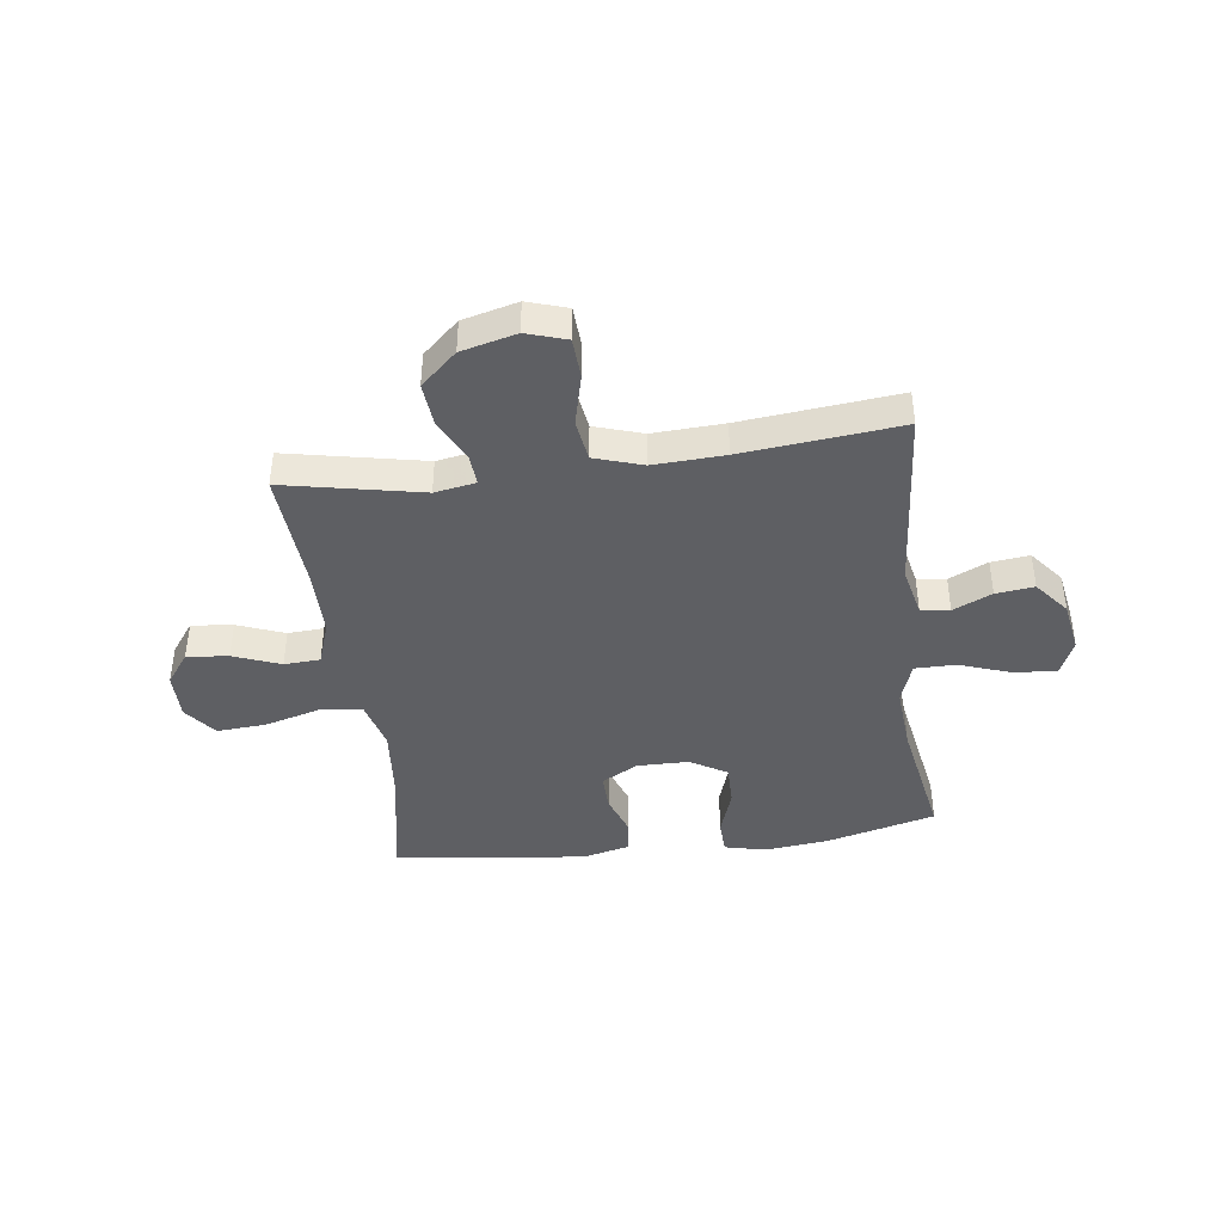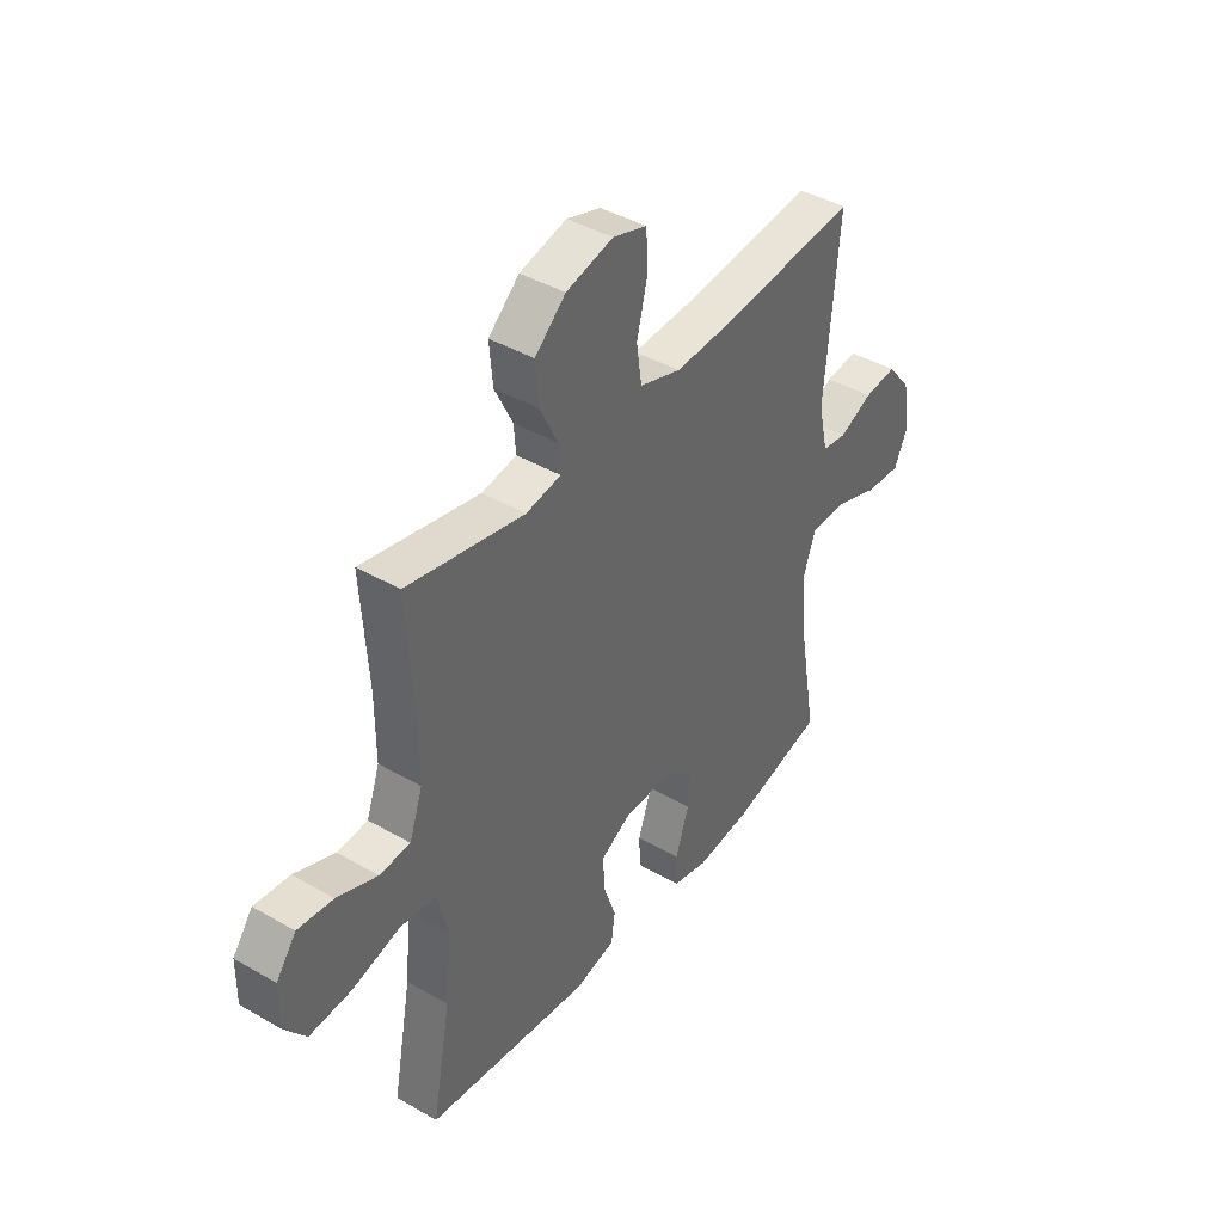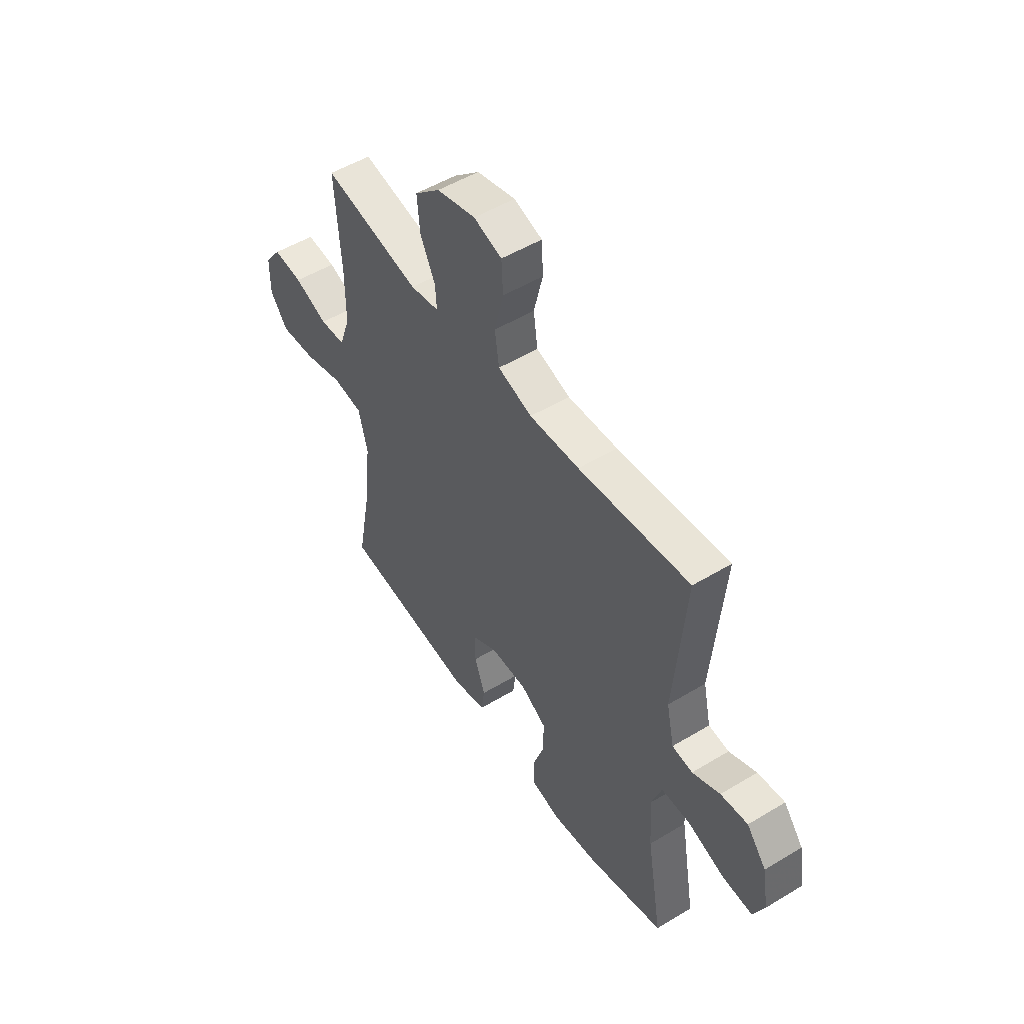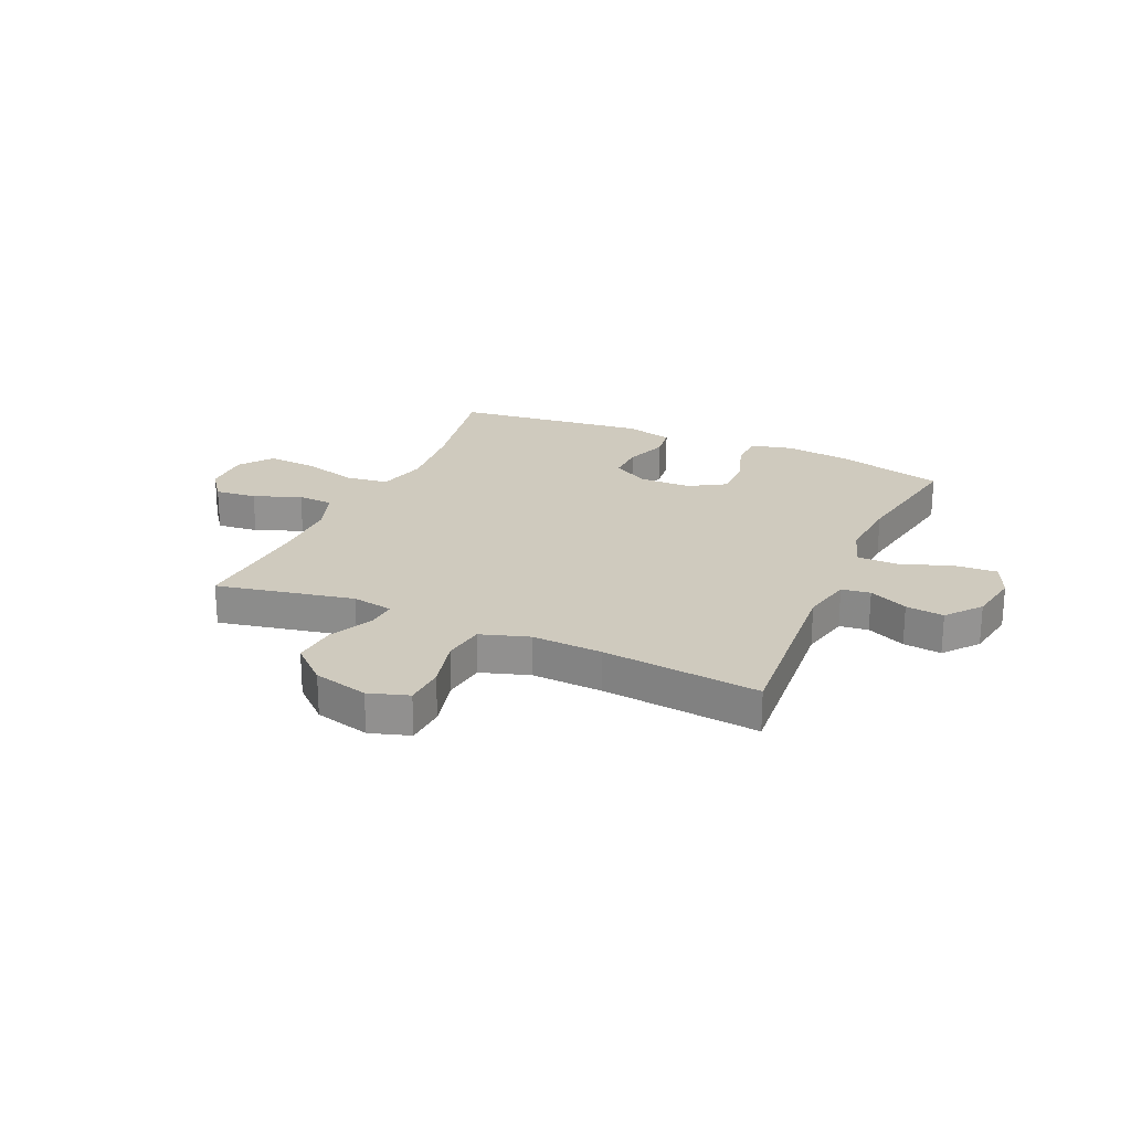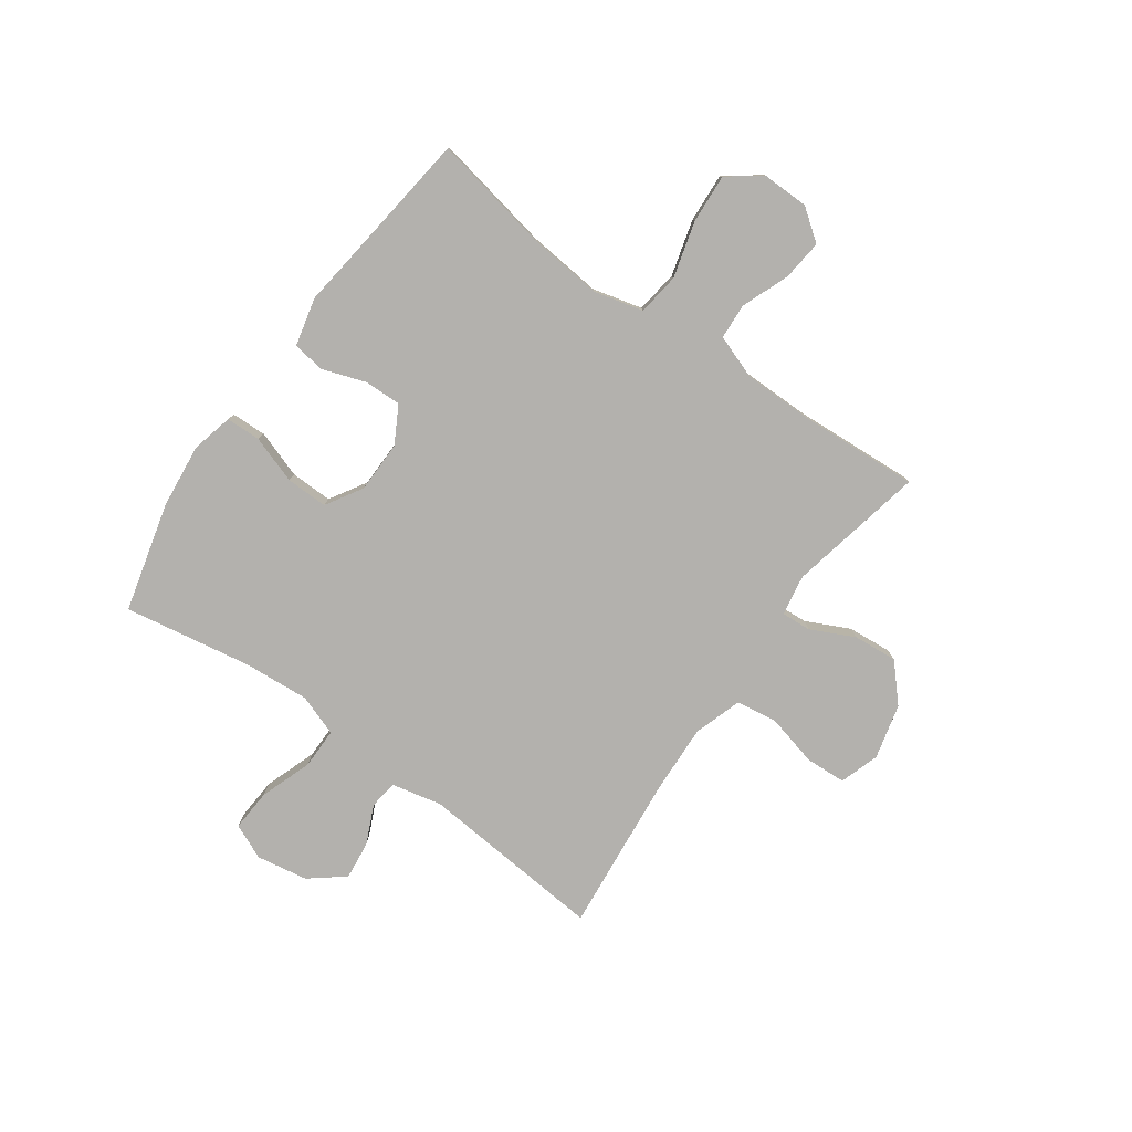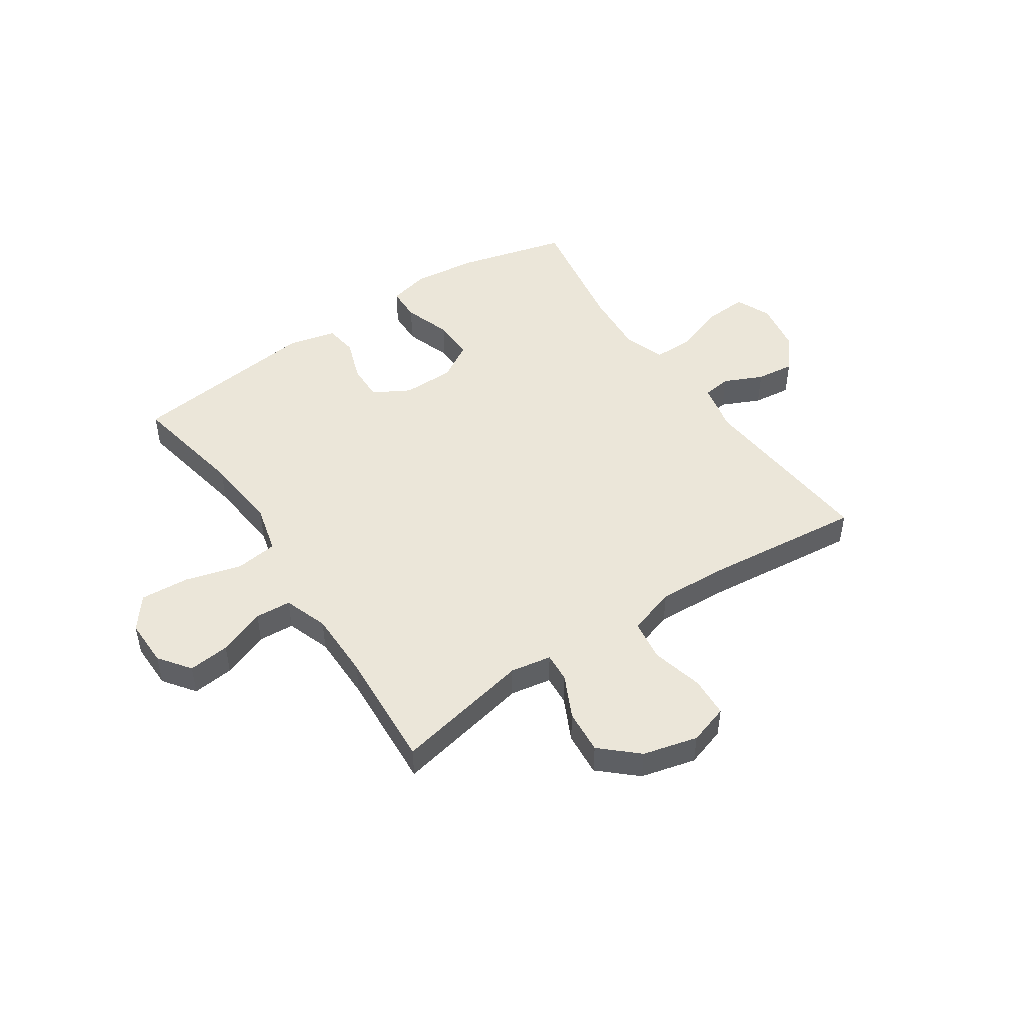
<metadata>
{"format":"obj","ext":"obj","renderer":"f3d","projection":"perspective","resolution":1024,"background":"white","views":[{"elev":-41.6,"azim":7.5,"up":"+Y"},{"elev":41.5,"azim":-54.9,"up":"+Z"},{"elev":51.6,"azim":56.8,"up":"+Z"},{"elev":23.2,"azim":24.1,"up":"+Y"},{"elev":-79.3,"azim":-125.6,"up":"+Y"},{"elev":48.0,"azim":-33.9,"up":"+Y"}]}
</metadata>
<code>
v -0.5 0.07 0.5
v -0.252 0.07 0.449
v -0.178 0.07 0.462
v -0.182 0.07 0.516
v -0.22 0.07 0.594
v -0.227 0.07 0.674
v -0.162 0.07 0.733
v -0.063 0.07 0.758
v 0.009 0.07 0.735
v 0.013 0.07 0.662
v -0.01 0.07 0.568
v 0.001 0.07 0.493
v 0.088 0.07 0.465
v 0.216 0.07 0.471
v 0.5 0.07 0.5
v 0.472 0.07 0.164
v 0.492 0.07 0.073
v 0.544 0.07 0.066
v 0.614 0.07 0.098
v 0.683 0.07 0.106
v 0.733 0.07 0.044
v 0.749 0.07 -0.049
v 0.721 0.07 -0.113
v 0.645 0.07 -0.108
v 0.551 0.07 -0.075
v 0.477 0.07 -0.075
v 0.451 0.07 -0.15
v 0.46 0.07 -0.269
v 0.5 0.07 -0.5
v 0.303 0.07 -0.551
v 0.186 0.07 -0.564
v 0.111 0.07 -0.546
v 0.109 0.07 -0.483
v 0.138 0.07 -0.397
v 0.139 0.07 -0.321
v 0.073 0.07 -0.281
v -0.021 0.07 -0.28
v -0.087 0.07 -0.317
v -0.085 0.07 -0.385
v -0.058 0.07 -0.462
v -0.066 0.07 -0.521
v -0.153 0.07 -0.542
v -0.5 0.07 -0.5
v -0.46 0.07 -0.287
v -0.447 0.07 -0.152
v -0.47 0.07 -0.062
v -0.547 0.07 -0.052
v -0.648 0.07 -0.08
v -0.737 0.07 -0.086
v -0.782 0.07 -0.027
v -0.781 0.07 0.059
v -0.739 0.07 0.116
v -0.664 0.07 0.108
v -0.579 0.07 0.075
v -0.514 0.07 0.079
v -0.486 0.07 0.159
v -0.486 0.07 0.283
v -0.5 0 0.5
v -0.252 0 0.449
v -0.178 0 0.462
v -0.182 0 0.516
v -0.22 0 0.594
v -0.227 0 0.674
v -0.162 0 0.733
v -0.063 0 0.758
v 0.009 0 0.735
v 0.013 0 0.662
v -0.01 0 0.568
v 0.001 0 0.493
v 0.088 0 0.465
v 0.216 0 0.471
v 0.5 0 0.5
v 0.472 0 0.164
v 0.492 0 0.073
v 0.544 0 0.066
v 0.614 0 0.098
v 0.683 0 0.106
v 0.733 0 0.044
v 0.749 0 -0.049
v 0.721 0 -0.113
v 0.645 0 -0.108
v 0.551 0 -0.075
v 0.477 0 -0.075
v 0.451 0 -0.15
v 0.46 0 -0.269
v 0.5 0 -0.5
v 0.303 0 -0.551
v 0.186 0 -0.564
v 0.111 0 -0.546
v 0.109 0 -0.483
v 0.138 0 -0.397
v 0.139 0 -0.321
v 0.073 0 -0.281
v -0.021 0 -0.28
v -0.087 0 -0.317
v -0.085 0 -0.385
v -0.058 0 -0.462
v -0.066 0 -0.521
v -0.153 0 -0.542
v -0.5 0 -0.5
v -0.46 0 -0.287
v -0.447 0 -0.152
v -0.47 0 -0.062
v -0.547 0 -0.052
v -0.648 0 -0.08
v -0.737 0 -0.086
v -0.782 0 -0.027
v -0.781 0 0.059
v -0.739 0 0.116
v -0.664 0 0.108
v -0.579 0 0.075
v -0.514 0 0.079
v -0.486 0 0.159
v -0.486 0 0.283
f 52 53 54
f 51 52 54
f 50 51 54
f 49 50 54
f 48 49 54
f 47 48 54
f 46 47 54 55
f 42 43 44
f 41 42 44
f 40 41 44
f 39 40 44
f 38 39 44 45
f 37 38 45 46
f 32 33 34
f 31 32 34
f 30 31 34
f 29 30 34
f 28 29 34
f 27 28 34 35
f 26 27 35 36
f 23 24 25
f 22 23 25
f 21 22 25
f 20 21 25
f 19 20 25
f 18 19 25
f 17 18 25 26
f 46 55 56
f 37 46 56
f 36 37 56
f 26 36 56
f 17 26 56
f 16 17 56
f 9 10 11
f 8 9 11
f 7 8 11
f 6 7 11
f 5 6 11
f 4 5 11
f 3 4 11 12
f 2 3 12 13
f 57 1 2
f 16 56 57
f 15 16 57
f 14 15 57
f 2 13 14 57
f 111 110 109
f 111 109 108
f 111 108 107
f 111 107 106
f 111 106 105
f 111 105 104
f 112 111 104 103
f 101 100 99
f 101 99 98
f 101 98 97
f 101 97 96
f 102 101 96 95
f 103 102 95 94
f 91 90 89
f 91 89 88
f 91 88 87
f 91 87 86
f 91 86 85
f 92 91 85 84
f 93 92 84 83
f 82 81 80
f 82 80 79
f 82 79 78
f 82 78 77
f 82 77 76
f 82 76 75
f 83 82 75 74
f 113 112 103
f 113 103 94
f 113 94 93
f 113 93 83
f 113 83 74
f 113 74 73
f 68 67 66
f 68 66 65
f 68 65 64
f 68 64 63
f 68 63 62
f 68 62 61
f 69 68 61 60
f 70 69 60 59
f 59 58 114
f 114 113 73
f 114 73 72
f 114 72 71
f 114 71 70 59
f 1 58 59 2
f 2 59 60 3
f 3 60 61 4
f 4 61 62 5
f 5 62 63 6
f 6 63 64 7
f 7 64 65 8
f 8 65 66 9
f 9 66 67 10
f 10 67 68 11
f 11 68 69 12
f 12 69 70 13
f 13 70 71 14
f 14 71 72 15
f 15 72 73 16
f 16 73 74 17
f 17 74 75 18
f 18 75 76 19
f 19 76 77 20
f 20 77 78 21
f 21 78 79 22
f 22 79 80 23
f 23 80 81 24
f 24 81 82 25
f 25 82 83 26
f 26 83 84 27
f 27 84 85 28
f 28 85 86 29
f 29 86 87 30
f 30 87 88 31
f 31 88 89 32
f 32 89 90 33
f 33 90 91 34
f 34 91 92 35
f 35 92 93 36
f 36 93 94 37
f 37 94 95 38
f 38 95 96 39
f 39 96 97 40
f 40 97 98 41
f 41 98 99 42
f 42 99 100 43
f 43 100 101 44
f 44 101 102 45
f 45 102 103 46
f 46 103 104 47
f 47 104 105 48
f 48 105 106 49
f 49 106 107 50
f 50 107 108 51
f 51 108 109 52
f 52 109 110 53
f 53 110 111 54
f 54 111 112 55
f 55 112 113 56
f 56 113 114 57
f 57 114 58 1

</code>
